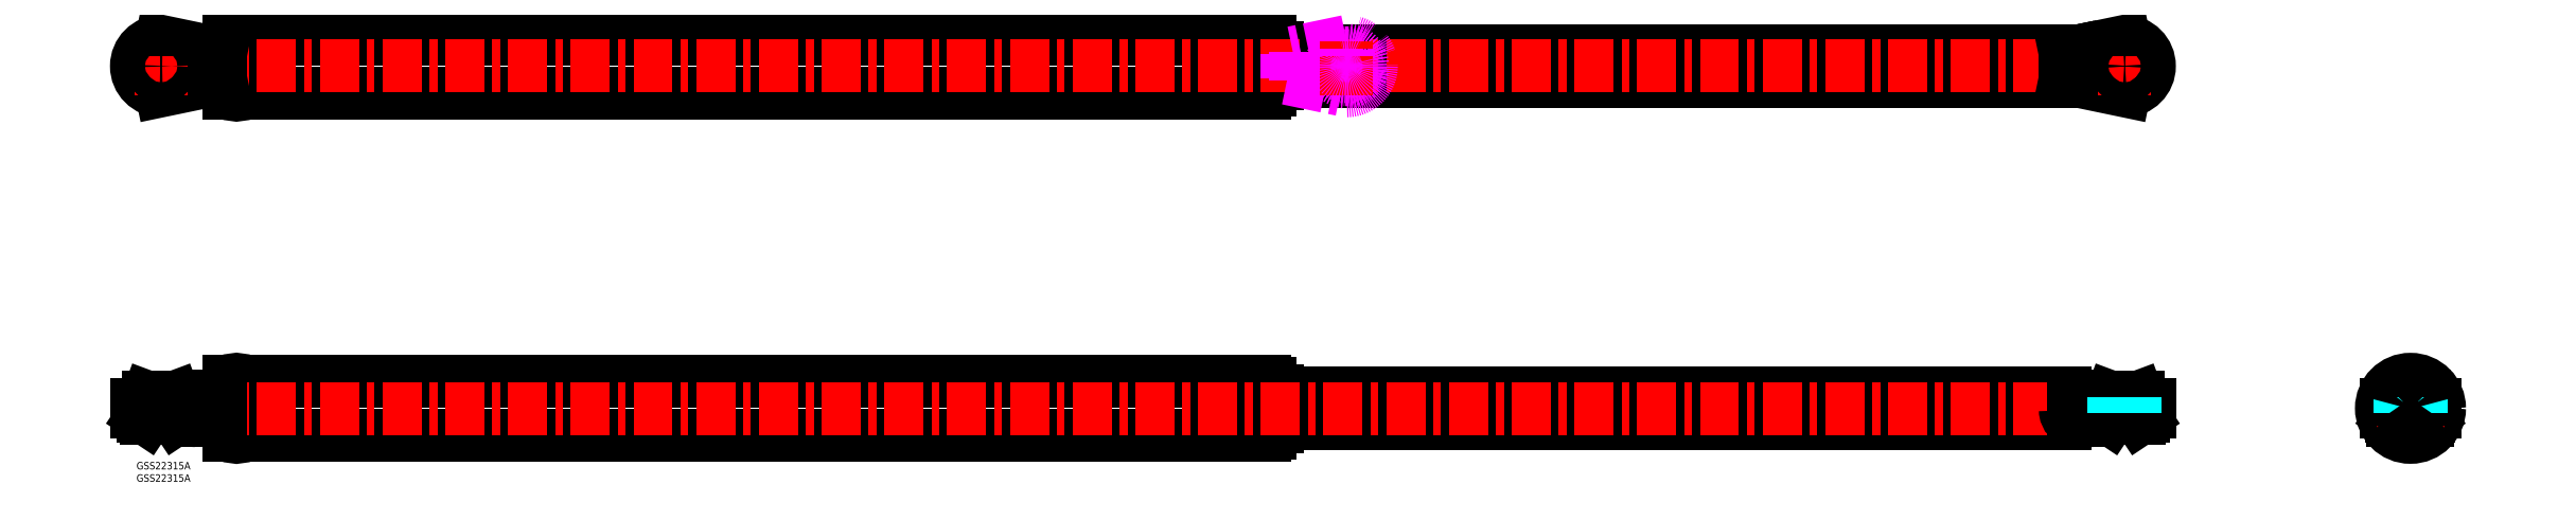
<metadata>
{"format":"dxf","ext":"dxf","renderer":"ezdxf+matplotlib","layout":"modelspace","background":"white","min_lineweight":24,"dpi":150}
</metadata>
<code>
0
SECTION
2
ENTITIES
0
INSERT
8
MSM_CONTINUOUS
2
*U24
10
0
20
0
30
0
0
INSERT
8
MSM_CONTINUOUS
2
*U25
10
0
20
0
30
0
0
LINE
8
MSM_CONTINUOUS
10
781
20
28
30
0
11
462
21
28
31
0
0
LINE
8
MSM_CONTINUOUS
10
462
20
15.5
30
0
11
781
21
15.5
31
0
0
ARC
8
MSM_CONTINUOUS
10
40.5
20
10.75
30
0
40
0.75
50
180
51
0
0
ARC
8
MSM_CONTINUOUS
10
40.5
20
32.75
30
0
40
0.75
50
0
51
180
0
LINE
8
MSM_CONTINUOUS
10
435.9
20
10.75
30
0
11
457
21
10.75
31
0
0
LINE
8
MSM_CONTINUOUS
10
457
20
32.75
30
0
11
435.9
21
32.75
31
0
0
ARC
8
MSM_CONTINUOUS
10
435
20
10.4
30
0
40
1
50
20.49
51
159.5
0
ARC
8
MSM_CONTINUOUS
10
435
20
33.1
30
0
40
1
50
200.5
51
339.5
0
ARC
8
MSM_CONTINUOUS
10
54
20
21.75
30
0
40
20
50
146.6
51
213.4
0
LINE
8
MSM_CONTINUOUS
10
37.3
20
10.75
30
0
11
39.75
21
10.75
31
0
0
LINE
8
MSM_CONTINUOUS
10
39.75
20
32.75
30
0
11
37.3
21
32.75
31
0
0
LINE
8
MSM_CONTINUOUS
10
41.25
20
10.75
30
0
11
434.1
21
10.75
31
0
0
LINE
8
MSM_CONTINUOUS
10
434.1
20
32.75
30
0
11
41.25
21
32.75
31
0
0
LINE
8
MSM_CONTINUOUS
10
457
20
11.85
30
0
11
459
21
11.85
31
0
0
LINE
8
MSM_CONTINUOUS
10
459
20
31.65
30
0
11
457
21
31.65
31
0
0
LINE
8
MSM_CONTINUOUS
10
459
20
14.45
30
0
11
462
21
14.45
31
0
0
LINE
8
MSM_CONTINUOUS
10
462
20
29.05
30
0
11
459
21
29.05
31
0
0
LINE
8
MSM_CONTINUOUS
10
781
20
26.75
30
0
11
784.2
21
26.75
31
0
0
LINE
8
MSM_CONTINUOUS
10
781
20
15.5
30
0
11
781
21
28
31
0
0
LINE
8
MSM_CONTINUOUS
10
41.25
20
10.75
30
0
11
41.25
21
32.75
31
0
0
LINE
8
MSM_CONTINUOUS
10
39.75
20
10.75
30
0
11
39.75
21
32.75
31
0
0
LINE
8
MSM_CONTINUOUS
10
457
20
10.75
30
0
11
457
21
32.75
31
0
0
LINE
8
MSM_CONTINUOUS
10
435.9
20
10.75
30
0
11
435.9
21
32.75
31
0
0
LINE
8
MSM_CONTINUOUS
10
434.1
20
10.75
30
0
11
434.1
21
32.75
31
0
0
LINE
8
MSM_CONTINUOUS
10
37.3
20
10.75
30
0
11
37.3
21
32.75
31
0
0
LINE
8
MSM_CONTINUOUS
10
459
20
11.85
30
0
11
459
21
31.65
31
0
0
LINE
8
MSM_CONTINUOUS
10
462
20
14.45
30
0
11
462
21
29.05
31
0
0
LINE
8
MSM_CENTER
10
-2
20
21.75
30
0
11
817
21
21.75
31
0
0
LINE
8
MSM_CONTINUOUS
10
781
20
166.7
30
0
11
462
21
166.7
31
0
0
LINE
8
MSM_CONTINUOUS
10
462
20
154.2
30
0
11
781
21
154.2
31
0
0
ARC
8
MSM_CONTINUOUS
10
40.5
20
149.4
30
0
40
0.75
50
180
51
0
0
ARC
8
MSM_CONTINUOUS
10
40.5
20
171.4
30
0
40
0.75
50
0
51
180
0
LINE
8
MSM_CONTINUOUS
10
435.9
20
149.4
30
0
11
457
21
149.4
31
0
0
LINE
8
MSM_CONTINUOUS
10
457
20
171.4
30
0
11
435.9
21
171.4
31
0
0
ARC
8
MSM_CONTINUOUS
10
435
20
149.1
30
0
40
1
50
20.49
51
159.5
0
ARC
8
MSM_CONTINUOUS
10
435
20
171.8
30
0
40
1
50
200.5
51
339.5
0
ARC
8
MSM_CONTINUOUS
10
54
20
160.4
30
0
40
20
50
146.6
51
213.4
0
LINE
8
MSM_CONTINUOUS
10
37.3
20
149.4
30
0
11
39.75
21
149.4
31
0
0
LINE
8
MSM_CONTINUOUS
10
39.75
20
171.4
30
0
11
37.3
21
171.4
31
0
0
LINE
8
MSM_CONTINUOUS
10
41.25
20
149.4
30
0
11
434.1
21
149.4
31
0
0
LINE
8
MSM_CONTINUOUS
10
434.1
20
171.4
30
0
11
41.25
21
171.4
31
0
0
LINE
8
MSM_CONTINUOUS
10
457
20
150.5
30
0
11
459
21
150.5
31
0
0
LINE
8
MSM_CONTINUOUS
10
459
20
170.3
30
0
11
457
21
170.3
31
0
0
LINE
8
MSM_CONTINUOUS
10
459
20
153.1
30
0
11
462
21
153.1
31
0
0
LINE
8
MSM_CONTINUOUS
10
462
20
167.7
30
0
11
459
21
167.7
31
0
0
LINE
8
MSM_CONTINUOUS
10
41.25
20
149.4
30
0
11
41.25
21
171.4
31
0
0
LINE
8
MSM_CONTINUOUS
10
39.75
20
149.4
30
0
11
39.75
21
171.4
31
0
0
LINE
8
MSM_CONTINUOUS
10
457
20
149.4
30
0
11
457
21
171.4
31
0
0
LINE
8
MSM_CONTINUOUS
10
435.9
20
149.4
30
0
11
435.9
21
171.4
31
0
0
LINE
8
MSM_CONTINUOUS
10
434.1
20
149.4
30
0
11
434.1
21
171.4
31
0
0
LINE
8
MSM_CONTINUOUS
10
37.3
20
149.4
30
0
11
37.3
21
171.4
31
0
0
LINE
8
MSM_CONTINUOUS
10
459
20
150.5
30
0
11
459
21
170.3
31
0
0
LINE
8
MSM_CONTINUOUS
10
462
20
153.1
30
0
11
462
21
167.7
31
0
0
LINE
8
MSM_CENTER
10
-2
20
160.4
30
0
11
817
21
160.4
31
0
0
LINE
8
MSM_IMAGINARY
10
466
20
155.4
30
0
11
466
21
165.4
31
0
0
LINE
8
MSM_IMAGINARY
10
469.2
20
154.8
30
0
11
469.2
21
166.1
31
0
0
LINE
8
MSM_IMAGINARY
10
466
20
155.4
30
0
11
490
21
150.4
31
0
0
LINE
8
MSM_IMAGINARY
10
490
20
170.4
30
0
11
466
21
165.4
31
0
0
ARC
8
MSM_IMAGINARY
10
490
20
160.4
30
0
40
10
50
270
51
90
0
LINE
8
MSM_CONTINUOUS
10
0
20
23.35
30
0
11
0
21
20.15
31
0
0
LINE
8
MSM_CONTINUOUS
10
2.5
20
18.55
30
0
11
4
21
17.55
31
0
0
LINE
8
MSM_CONTINUOUS
10
16
20
17.55
30
0
11
17.5
21
18.55
31
0
0
LINE
8
MSM_CONTINUOUS
10
2.5
20
20.15
30
0
11
2.5
21
18.55
31
0
0
LINE
8
MSM_CONTINUOUS
10
17.5
20
18.55
30
0
11
17.5
21
20.15
31
0
0
LINE
8
MSM_CONTINUOUS
10
10
20
20.15
30
0
11
10
21
23.35
31
0
0
LINE
8
MSM_CONTINUOUS
10
0
20
20.15
30
0
11
19.24
21
20.15
31
0
0
LINE
8
MSM_CONTINUOUS
10
19.08
20
23.35
30
0
11
0
21
23.35
31
0
0
LINE
8
MSM_CONTINUOUS
10
30.8
20
26.75
30
0
11
34
21
26.75
31
0
0
LINE
8
MSM_CONTINUOUS
10
34
20
20.95
30
0
11
34
21
26.75
31
0
0
ARC
8
MSM_CONTINUOUS
10
29.8
20
20.95
30
0
40
4.2
50
270
51
0
0
LINE
8
MSM_CONTINUOUS
10
24.12
20
16.75
30
0
11
29.8
21
16.75
31
0
0
ARC
8
MSM_CONTINUOUS
10
24.12
20
20.95
30
0
40
4.2
50
200.3
51
270
0
ARC
8
MSM_CONTINUOUS
10
19.24
20
19.15
30
0
40
1
50
20.25
51
90
0
ARC
8
MSM_CONTINUOUS
10
19.08
20
19.15
30
0
40
4.2
50
20.25
51
90
0
ARC
8
MSM_CONTINUOUS
10
23.96
20
20.95
30
0
40
1
50
200.3
51
270
0
LINE
8
MSM_CONTINUOUS
10
29.8
20
19.95
30
0
11
23.96
21
19.95
31
0
0
ARC
8
MSM_CONTINUOUS
10
29.8
20
20.95
30
0
40
1
50
270
51
0
0
LINE
8
MSM_CONTINUOUS
10
30.8
20
26.75
30
0
11
30.8
21
20.95
31
0
0
LINE
8
MSM_CONTINUOUS
10
2.5
20
18.55
30
0
11
17.5
21
18.55
31
0
0
LINE
8
MSM_CONTINUOUS
10
16
20
17.55
30
0
11
4
21
17.55
31
0
0
LINE
8
MSM_CONTINUOUS
10
4.623
20
26.15
30
0
11
9.5
21
26.15
31
0
0
LINE
8
MSM_CONTINUOUS
10
10.5
20
26.15
30
0
11
15.38
21
26.15
31
0
0
LINE
8
MSM_CONTINUOUS
10
34
20
155.4
30
0
11
34
21
165.4
31
0
0
LINE
8
MSM_CONTINUOUS
10
30.8
20
154.8
30
0
11
30.8
21
166.1
31
0
0
ARC
8
MSM_CONTINUOUS
10
10
20
160.4
30
0
40
10
50
90
51
270
0
LINE
8
MSM_CONTINUOUS
10
15.5
20
160.4
30
0
11
15.48
21
159.9
31
0
0
LINE
8
MSM_CONTINUOUS
10
4.519
20
160
30
0
11
4.523
21
161
31
0
0
LINE
8
MSM_CONTINUOUS
10
15.48
20
161
30
0
11
15.5
21
160.4
31
0
0
LINE
8
MSM_CONTINUOUS
10
34
20
155.4
30
0
11
10
21
150.4
31
0
0
LINE
8
MSM_CONTINUOUS
10
10
20
170.4
30
0
11
34
21
165.4
31
0
0
ARC
8
MSM_CONTINUOUS
10
10
20
160.4
30
0
40
6.438
50
94.45
51
175.5
0
ARC
8
MSM_CONTINUOUS
10
10
20
160.4
30
0
40
5.4
50
95.31
51
174.7
0
ARC
8
MSM_CONTINUOUS
10
10
20
160.4
30
0
40
6.438
50
4.454
51
85.55
0
ARC
8
MSM_CONTINUOUS
10
10
20
160.4
30
0
40
5.4
50
5.313
51
84.69
0
ARC
8
MSM_CONTINUOUS
10
10
20
160.4
30
0
40
4.5
50
6.379
51
83.62
0
ARC
8
MSM_CONTINUOUS
10
10
20
160.4
30
0
40
4.5
50
96.38
51
173.6
0
LINE
8
MSM_CONTINUOUS
10
3.581
20
160.9
30
0
11
5.78
21
160.9
31
0
0
LINE
8
MSM_CONTINUOUS
10
9.5
20
166.9
30
0
11
9.5
21
164.7
31
0
0
LINE
8
MSM_CONTINUOUS
10
16.42
20
160.9
30
0
11
14.22
21
160.9
31
0
0
LINE
8
MSM_CONTINUOUS
10
10.5
20
164.7
30
0
11
10.5
21
166.9
31
0
0
ARC
8
MSM_CONTINUOUS
10
10
20
160.4
30
0
40
5.4
50
185.3
51
264.7
0
ARC
8
MSM_CONTINUOUS
10
10
20
160.4
30
0
40
6.438
50
184.5
51
265.5
0
ARC
8
MSM_CONTINUOUS
10
10
20
160.4
30
0
40
4.5
50
186.4
51
263.6
0
LINE
8
MSM_CONTINUOUS
10
10.5
20
154
30
0
11
10.5
21
156.2
31
0
0
ARC
8
MSM_CONTINUOUS
10
10
20
160.4
30
0
40
4.5
50
276.4
51
353.6
0
ARC
8
MSM_CONTINUOUS
10
10
20
160.4
30
0
40
5.4
50
275.3
51
354.7
0
LINE
8
MSM_CONTINUOUS
10
9.5
20
154
30
0
11
9.5
21
156.2
31
0
0
LINE
8
MSM_CONTINUOUS
10
3.581
20
159.9
30
0
11
5.78
21
159.9
31
0
0
ARC
8
MSM_CONTINUOUS
10
10
20
160.4
30
0
40
6.438
50
274.5
51
355.5
0
LINE
8
MSM_CONTINUOUS
10
14.22
20
159.9
30
0
11
16.42
21
159.9
31
0
0
LINE
8
MSM_CENTER
10
10
20
148.4
30
0
11
10
21
172.4
31
0
0
LINE
8
MSM_CENTER
10
10
20
25.35
30
0
11
10
21
15.55
31
0
0
LINE
8
MSM_DASHED
10
5.75
20
26.15
30
0
11
5.75
21
17.55
31
0
0
LINE
8
MSM_DASHED
10
14.25
20
26.15
30
0
11
14.25
21
17.55
31
0
0
ARC
8
MSM_CONTINUOUS
10
10
20
148.2
30
0
40
17.73
50
88.38
51
91.62
0
ARC
8
MSM_CONTINUOUS
10
9.997
20
171.7
30
0
40
16.75
50
268.3
51
271.8
0
LINE
8
MSM_CONTINUOUS
10
4.623
20
26.15
30
0
11
3.581
21
23.35
31
0
0
LINE
8
MSM_CONTINUOUS
10
9.5
20
26.15
30
0
11
9.5
21
23.35
31
0
0
LINE
8
MSM_CONTINUOUS
10
10.5
20
26.15
30
0
11
10.5
21
23.35
31
0
0
LINE
8
MSM_CONTINUOUS
10
15.38
20
26.15
30
0
11
16.42
21
23.35
31
0
0
CIRCLE
8
MSM_CONTINUOUS
10
10
20
160.4
30
0
40
4.25
0
LINE
8
MSM_CONTINUOUS
10
781
20
154.2
30
0
11
781
21
166.7
31
0
0
LINE
8
MSM_CONTINUOUS
10
815
20
20.15
30
0
11
815
21
23.35
31
0
0
LINE
8
MSM_CONTINUOUS
10
797.5
20
18.55
30
0
11
799
21
17.55
31
0
0
LINE
8
MSM_CONTINUOUS
10
811
20
17.55
30
0
11
812.5
21
18.55
31
0
0
LINE
8
MSM_CONTINUOUS
10
797.5
20
20.15
30
0
11
797.5
21
18.55
31
0
0
LINE
8
MSM_CONTINUOUS
10
812.5
20
18.55
30
0
11
812.5
21
20.15
31
0
0
LINE
8
MSM_CONTINUOUS
10
785.2
20
16.75
30
0
11
790.9
21
16.75
31
0
0
ARC
8
MSM_CONTINUOUS
10
785.2
20
20.95
30
0
40
4.2
50
180
51
270
0
ARC
8
MSM_CONTINUOUS
10
790.9
20
20.95
30
0
40
4.2
50
270
51
339.7
0
LINE
8
MSM_CONTINUOUS
10
805
20
20.15
30
0
11
805
21
23.35
31
0
0
ARC
8
MSM_CONTINUOUS
10
795.8
20
19.15
30
0
40
1
50
90
51
159.7
0
ARC
8
MSM_CONTINUOUS
10
791
20
20.95
30
0
40
1
50
270
51
339.7
0
ARC
8
MSM_CONTINUOUS
10
795.9
20
19.15
30
0
40
4.2
50
90
51
159.7
0
LINE
8
MSM_CONTINUOUS
10
795.8
20
20.15
30
0
11
815
21
20.15
31
0
0
LINE
8
MSM_CONTINUOUS
10
784.2
20
20.95
30
0
11
784.2
21
26.75
31
0
0
ARC
8
MSM_CONTINUOUS
10
785.2
20
20.95
30
0
40
1
50
180
51
270
0
LINE
8
MSM_CONTINUOUS
10
791
20
19.95
30
0
11
785.2
21
19.95
31
0
0
LINE
8
MSM_CONTINUOUS
10
815
20
23.35
30
0
11
795.9
21
23.35
31
0
0
LINE
8
MSM_CONTINUOUS
10
797.5
20
18.55
30
0
11
812.5
21
18.55
31
0
0
LINE
8
MSM_CONTINUOUS
10
811
20
17.55
30
0
11
799
21
17.55
31
0
0
LINE
8
MSM_CONTINUOUS
10
799.6
20
26.15
30
0
11
804.5
21
26.15
31
0
0
LINE
8
MSM_CONTINUOUS
10
805.5
20
26.15
30
0
11
810.4
21
26.15
31
0
0
LINE
8
MSM_CONTINUOUS
10
805.5
20
26.15
30
0
11
805.5
21
23.35
31
0
0
ARC
8
MSM_CONTINUOUS
10
805
20
160.4
30
0
40
10
50
270
51
90
0
LINE
8
MSM_CONTINUOUS
10
804.5
20
165.9
30
0
11
805.5
21
165.9
31
0
0
LINE
8
MSM_CONTINUOUS
10
810.5
20
161
30
0
11
810.5
21
160.4
31
0
0
LINE
8
MSM_CONTINUOUS
10
784.2
20
154.8
30
0
11
784.2
21
166.1
31
0
0
LINE
8
MSM_CONTINUOUS
10
781
20
155.4
30
0
11
805
21
150.4
31
0
0
LINE
8
MSM_CONTINUOUS
10
784.2
20
166.1
30
0
11
781
21
165.4
31
0
0
LINE
8
MSM_CONTINUOUS
10
810.5
20
160.4
30
0
11
810.5
21
159.9
31
0
0
LINE
8
MSM_CONTINUOUS
10
805.5
20
155
30
0
11
804.5
21
155
31
0
0
LINE
8
MSM_CONTINUOUS
10
785.2
20
166.3
30
0
11
805
21
170.4
31
0
0
ARC
8
MSM_CONTINUOUS
10
805
20
160.4
30
0
40
6.438
50
4.454
51
85.55
0
LINE
8
MSM_CONTINUOUS
10
811.4
20
160.9
30
0
11
809.2
21
160.9
31
0
0
ARC
8
MSM_CONTINUOUS
10
805
20
160.4
30
0
40
4.5
50
6.379
51
83.62
0
LINE
8
MSM_CONTINUOUS
10
784.2
20
166.1
30
0
11
785.2
21
166.3
31
0
0
ARC
8
MSM_CONTINUOUS
10
805
20
160.4
30
0
40
6.438
50
94.45
51
175.5
0
LINE
8
MSM_CONTINUOUS
10
804.5
20
166.9
30
0
11
804.5
21
164.7
31
0
0
ARC
8
MSM_CONTINUOUS
10
805
20
160.4
30
0
40
5.4
50
95.31
51
174.7
0
ARC
8
MSM_CONTINUOUS
10
805
20
160.4
30
0
40
5.4
50
5.313
51
84.69
0
LINE
8
MSM_CONTINUOUS
10
798.6
20
160.9
30
0
11
800.8
21
160.9
31
0
0
ARC
8
MSM_CONTINUOUS
10
805
20
160.4
30
0
40
4.5
50
96.38
51
173.6
0
LINE
8
MSM_CONTINUOUS
10
805.5
20
164.7
30
0
11
805.5
21
166.9
31
0
0
ARC
8
MSM_CONTINUOUS
10
805
20
160.4
30
0
40
4.5
50
186.4
51
263.6
0
ARC
8
MSM_CONTINUOUS
10
805
20
160.4
30
0
40
5.4
50
185.3
51
264.7
0
LINE
8
MSM_CONTINUOUS
10
805.5
20
156.2
30
0
11
805.5
21
154
31
0
0
ARC
8
MSM_CONTINUOUS
10
805
20
160.4
30
0
40
6.438
50
274.5
51
355.5
0
LINE
8
MSM_CONTINUOUS
10
804.5
20
154
30
0
11
804.5
21
156.2
31
0
0
ARC
8
MSM_CONTINUOUS
10
805
20
160.4
30
0
40
4.5
50
276.4
51
353.6
0
LINE
8
MSM_CONTINUOUS
10
800.8
20
159.9
30
0
11
798.6
21
159.9
31
0
0
LINE
8
MSM_CONTINUOUS
10
809.2
20
159.9
30
0
11
811.4
21
159.9
31
0
0
ARC
8
MSM_CONTINUOUS
10
805
20
160.4
30
0
40
5.4
50
275.3
51
354.7
0
ARC
8
MSM_CONTINUOUS
10
805
20
160.4
30
0
40
6.438
50
184.5
51
265.5
0
LINE
8
MSM_CENTER
10
805
20
148.4
30
0
11
805
21
172.4
31
0
0
LINE
8
MSM_CENTER
10
805
20
25.35
30
0
11
805
21
15.55
31
0
0
ARC
8
MSM_CONTINUOUS
10
805
20
160.4
30
0
40
5.5
50
354.6
51
5.274
0
ARC
8
MSM_CONTINUOUS
10
805
20
160.4
30
0
40
5.5
50
84.78
51
95.22
0
ARC
8
MSM_CONTINUOUS
10
805
20
160.4
30
0
40
5.5
50
174.8
51
185.2
0
ARC
8
MSM_CONTINUOUS
10
805
20
160.4
30
0
40
5.5
50
264.7
51
275.4
0
LINE
8
MSM_CONTINUOUS
10
799.6
20
26.15
30
0
11
798.6
21
23.35
31
0
0
LINE
8
MSM_CONTINUOUS
10
804.5
20
26.15
30
0
11
804.5
21
23.35
31
0
0
LINE
8
MSM_CONTINUOUS
10
810.4
20
26.15
30
0
11
811.4
21
23.35
31
0
0
LINE
8
MSM_DASHED
10
800.8
20
26.15
30
0
11
800.8
21
17.55
31
0
0
LINE
8
MSM_DASHED
10
809.3
20
26.15
30
0
11
809.3
21
17.55
31
0
0
CIRCLE
8
MSM_CONTINUOUS
10
805
20
160.4
30
0
40
4.25
0
LINE
8
MSM_CONTINUOUS
10
913.2
20
18.55
30
0
11
914.7
21
17.55
31
0
0
LINE
8
MSM_CONTINUOUS
10
926.7
20
17.55
30
0
11
928.2
21
18.55
31
0
0
LINE
8
MSM_CONTINUOUS
10
913.2
20
20.15
30
0
11
913.2
21
18.55
31
0
0
LINE
8
MSM_CONTINUOUS
10
928.2
20
18.55
30
0
11
928.2
21
20.15
31
0
0
CIRCLE
8
MSM_CONTINUOUS
10
920.7
20
21.75
30
0
40
11.75
0
LINE
8
MSM_CONTINUOUS
10
910.7
20
20.15
30
0
11
910.7
21
23.35
31
0
0
LINE
8
MSM_CONTINUOUS
10
930.7
20
20.15
30
0
11
930.7
21
23.35
31
0
0
LINE
8
MSM_CONTINUOUS
10
910.7
20
20.15
30
0
11
930.7
21
20.15
31
0
0
LINE
8
MSM_CONTINUOUS
10
930.7
20
23.35
30
0
11
910.7
21
23.35
31
0
0
LINE
8
MSM_CONTINUOUS
10
927.8
20
16.75
30
0
11
913.7
21
16.75
31
0
0
LINE
8
MSM_CONTINUOUS
10
915.1
20
26.75
30
0
11
926.4
21
26.75
31
0
0
LINE
8
MSM_CONTINUOUS
10
915.1
20
25.37
30
0
11
915.1
21
26.75
31
0
0
LINE
8
MSM_CONTINUOUS
10
926.4
20
26.75
30
0
11
926.4
21
25.37
31
0
0
LINE
8
MSM_CONTINUOUS
10
913.2
20
18.55
30
0
11
928.2
21
18.55
31
0
0
LINE
8
MSM_CONTINUOUS
10
926.7
20
17.55
30
0
11
914.7
21
17.55
31
0
0
LINE
8
MSM_CONTINUOUS
10
915.4
20
26.15
30
0
11
920.2
21
26.15
31
0
0
LINE
8
MSM_CONTINUOUS
10
920.2
20
26.15
30
0
11
920.2
21
23.35
31
0
0
LINE
8
MSM_CONTINUOUS
10
921.2
20
26.15
30
0
11
926.1
21
26.15
31
0
0
ARC
8
MSM_CONTINUOUS
10
920.7
20
21.75
30
0
40
9.9
50
9.301
51
170.7
0
ARC
8
MSM_CONTINUOUS
10
920.7
20
21.75
30
0
40
9.9
50
189.3
51
350.7
0
CIRCLE
8
MSM_CONTINUOUS
10
920.7
20
21.75
30
0
40
11
0
LINE
8
MSM_CENTER
10
907
20
21.75
30
0
11
934.5
21
21.75
31
0
0
LINE
8
MSM_CENTER
10
920.7
20
35.5
30
0
11
920.7
21
8
31
0
0
LINE
8
MSM_CONTINUOUS
10
915.4
20
26.15
30
0
11
914.3
21
23.35
31
0
0
LINE
8
MSM_CONTINUOUS
10
921.2
20
26.15
30
0
11
921.2
21
23.35
31
0
0
LINE
8
MSM_CONTINUOUS
10
926.1
20
26.15
30
0
11
927.2
21
23.35
31
0
0
LINE
8
MSM_DASHED
10
916.5
20
26.15
30
0
11
916.5
21
17.55
31
0
0
LINE
8
MSM_DASHED
10
925
20
26.15
30
0
11
925
21
17.55
31
0
0
ARC
8
MSM_CONTINUOUS
10
912.2
20
19.68
30
0
40
0.6904
50
356.3
51
42.75
0
ARC
8
MSM_CONTINUOUS
10
926.8
20
20.6
30
0
40
13.96
50
183.9
51
190.4
0
ARC
8
MSM_CONTINUOUS
10
917.2
20
18.78
30
0
40
4.256
50
189.6
51
203
0
ARC
8
MSM_CONTINUOUS
10
913.8
20
17.27
30
0
40
0.5406
50
196
51
252.6
0
ARC
8
MSM_CONTINUOUS
10
929.3
20
19.68
30
0
40
0.6904
50
137.2
51
183.7
0
ARC
8
MSM_CONTINUOUS
10
914.7
20
20.6
30
0
40
13.96
50
349.6
51
356.1
0
ARC
8
MSM_CONTINUOUS
10
924.2
20
18.78
30
0
40
4.256
50
337
51
350.4
0
ARC
8
MSM_CONTINUOUS
10
927.6
20
17.27
30
0
40
0.5406
50
287.4
51
344
0
ARC
8
MSM_CONTINUOUS
10
920.7
20
21.75
30
0
40
7.3
50
223.2
51
316.8
0
ARC
8
MSM_CONTINUOUS
10
920.7
20
21.75
30
0
40
7.3
50
12.66
51
39.08
0
ARC
8
MSM_CONTINUOUS
10
920.7
20
21.75
30
0
40
7.3
50
43.23
51
136.8
0
ARC
8
MSM_CONTINUOUS
10
920.7
20
21.75
30
0
40
7.3
50
140.9
51
167.3
0
LINE
8
MSM_IMAGINARY
10
489.5
20
165.9
30
0
11
490.5
21
165.9
31
0
0
LINE
8
MSM_IMAGINARY
10
495.5
20
161
30
0
11
495.5
21
160.4
31
0
0
LINE
8
MSM_IMAGINARY
10
495.5
20
160.4
30
0
11
495.5
21
159.9
31
0
0
LINE
8
MSM_IMAGINARY
10
490.5
20
155
30
0
11
489.5
21
155
31
0
0
ARC
8
MSM_IMAGINARY
10
490
20
160.4
30
0
40
6.438
50
4.454
51
85.55
0
LINE
8
MSM_IMAGINARY
10
496.4
20
160.9
30
0
11
494.2
21
160.9
31
0
0
ARC
8
MSM_IMAGINARY
10
490
20
160.4
30
0
40
4.5
50
6.379
51
83.62
0
ARC
8
MSM_IMAGINARY
10
490
20
160.4
30
0
40
6.438
50
94.45
51
175.5
0
LINE
8
MSM_IMAGINARY
10
489.5
20
166.9
30
0
11
489.5
21
164.7
31
0
0
ARC
8
MSM_IMAGINARY
10
490
20
160.4
30
0
40
5.4
50
95.31
51
174.7
0
ARC
8
MSM_IMAGINARY
10
490
20
160.4
30
0
40
5.4
50
5.313
51
84.69
0
LINE
8
MSM_IMAGINARY
10
483.6
20
160.9
30
0
11
485.8
21
160.9
31
0
0
ARC
8
MSM_IMAGINARY
10
490
20
160.4
30
0
40
4.5
50
96.38
51
173.6
0
LINE
8
MSM_IMAGINARY
10
490.5
20
164.7
30
0
11
490.5
21
166.9
31
0
0
ARC
8
MSM_IMAGINARY
10
490
20
160.4
30
0
40
4.5
50
186.4
51
263.6
0
ARC
8
MSM_IMAGINARY
10
490
20
160.4
30
0
40
5.4
50
185.3
51
264.7
0
LINE
8
MSM_IMAGINARY
10
490.5
20
156.2
30
0
11
490.5
21
154
31
0
0
ARC
8
MSM_IMAGINARY
10
490
20
160.4
30
0
40
6.438
50
274.5
51
355.5
0
LINE
8
MSM_IMAGINARY
10
489.5
20
154
30
0
11
489.5
21
156.2
31
0
0
ARC
8
MSM_IMAGINARY
10
490
20
160.4
30
0
40
4.5
50
276.4
51
353.6
0
LINE
8
MSM_IMAGINARY
10
485.8
20
159.9
30
0
11
483.6
21
159.9
31
0
0
LINE
8
MSM_IMAGINARY
10
494.2
20
159.9
30
0
11
496.4
21
159.9
31
0
0
ARC
8
MSM_IMAGINARY
10
490
20
160.4
30
0
40
5.4
50
275.3
51
354.7
0
ARC
8
MSM_IMAGINARY
10
490
20
160.4
30
0
40
6.438
50
184.5
51
265.5
0
LINE
8
MSM_CENTER
10
490
20
148.4
30
0
11
490
21
172.4
31
0
0
ARC
8
MSM_IMAGINARY
10
490
20
160.4
30
0
40
5.5
50
354.6
51
5.274
0
ARC
8
MSM_IMAGINARY
10
490
20
160.4
30
0
40
5.5
50
84.78
51
95.22
0
ARC
8
MSM_IMAGINARY
10
490
20
160.4
30
0
40
5.5
50
174.8
51
185.2
0
ARC
8
MSM_IMAGINARY
10
490
20
160.4
30
0
40
5.5
50
264.7
51
275.4
0
CIRCLE
8
MSM_IMAGINARY
10
490
20
160.4
30
0
40
4.25
0
ENDSEC
0
EOF

</code>
